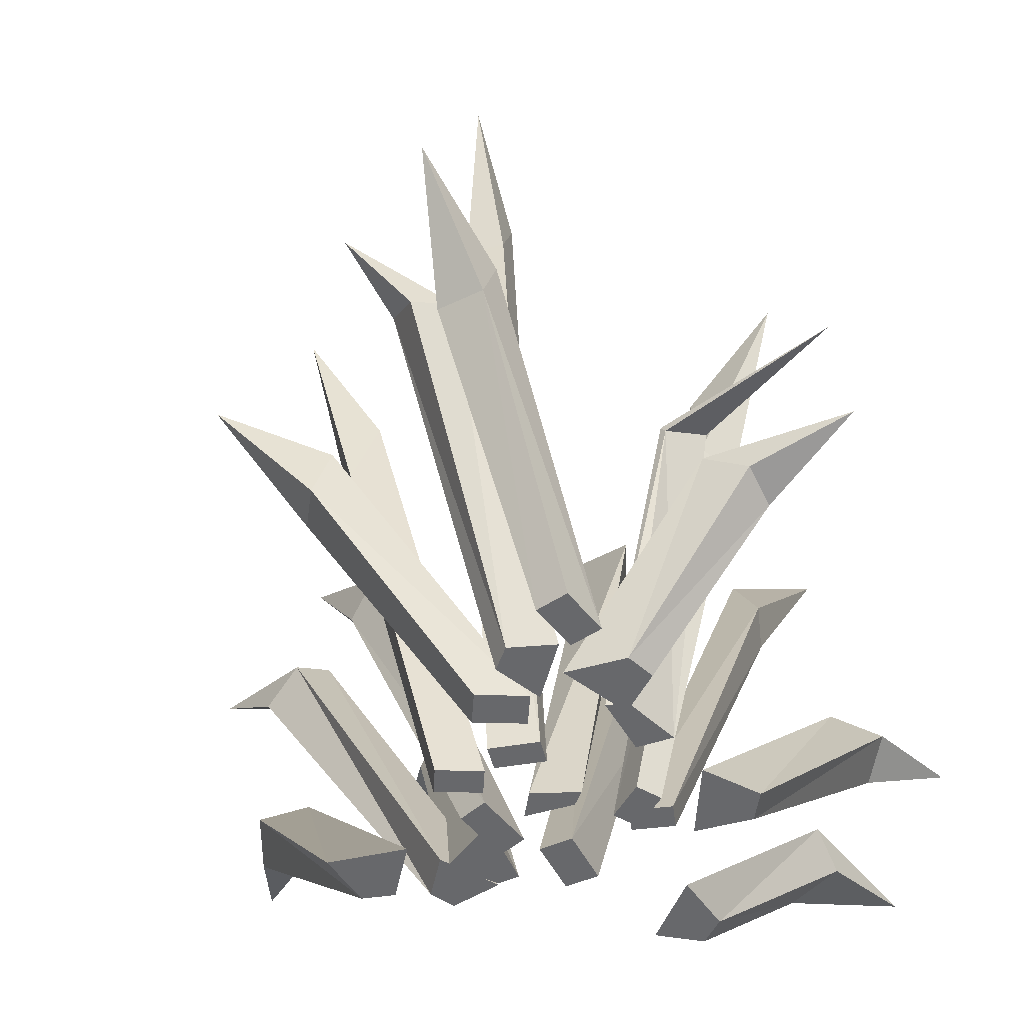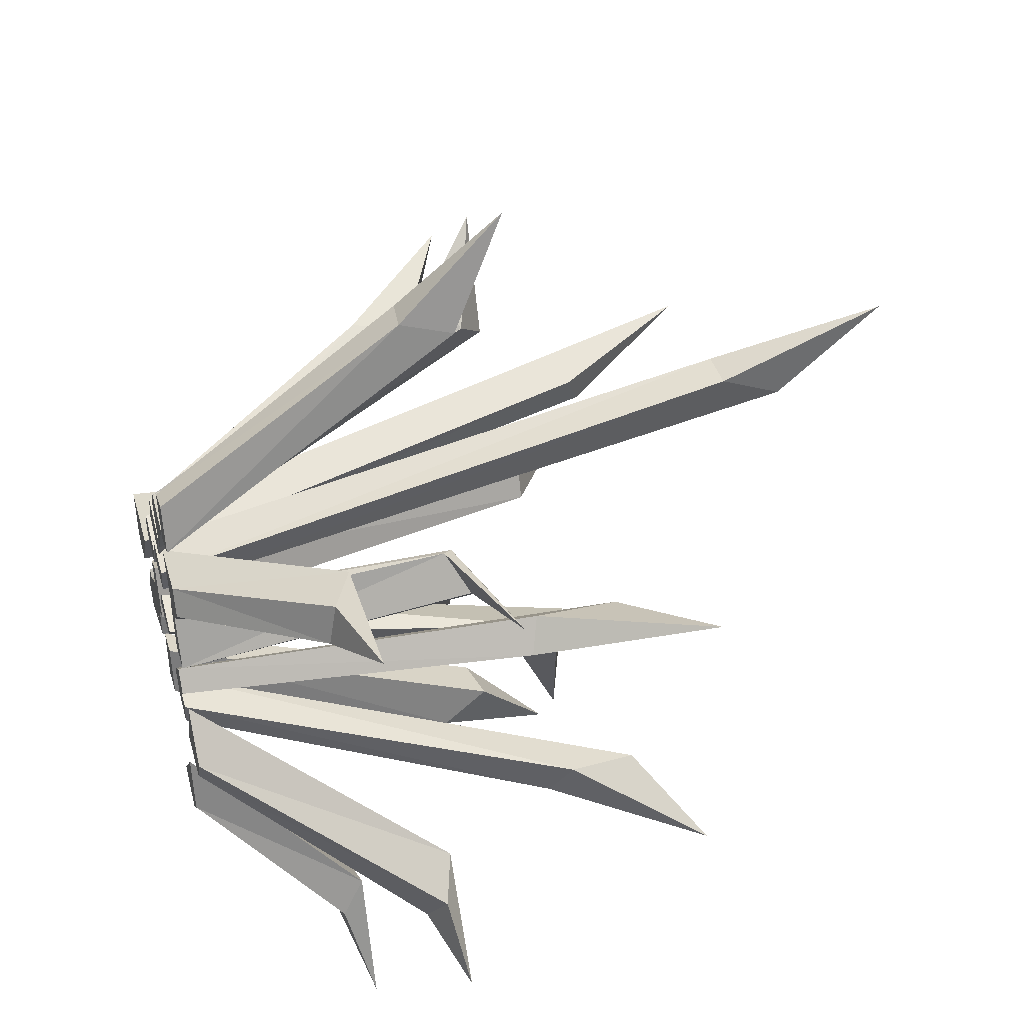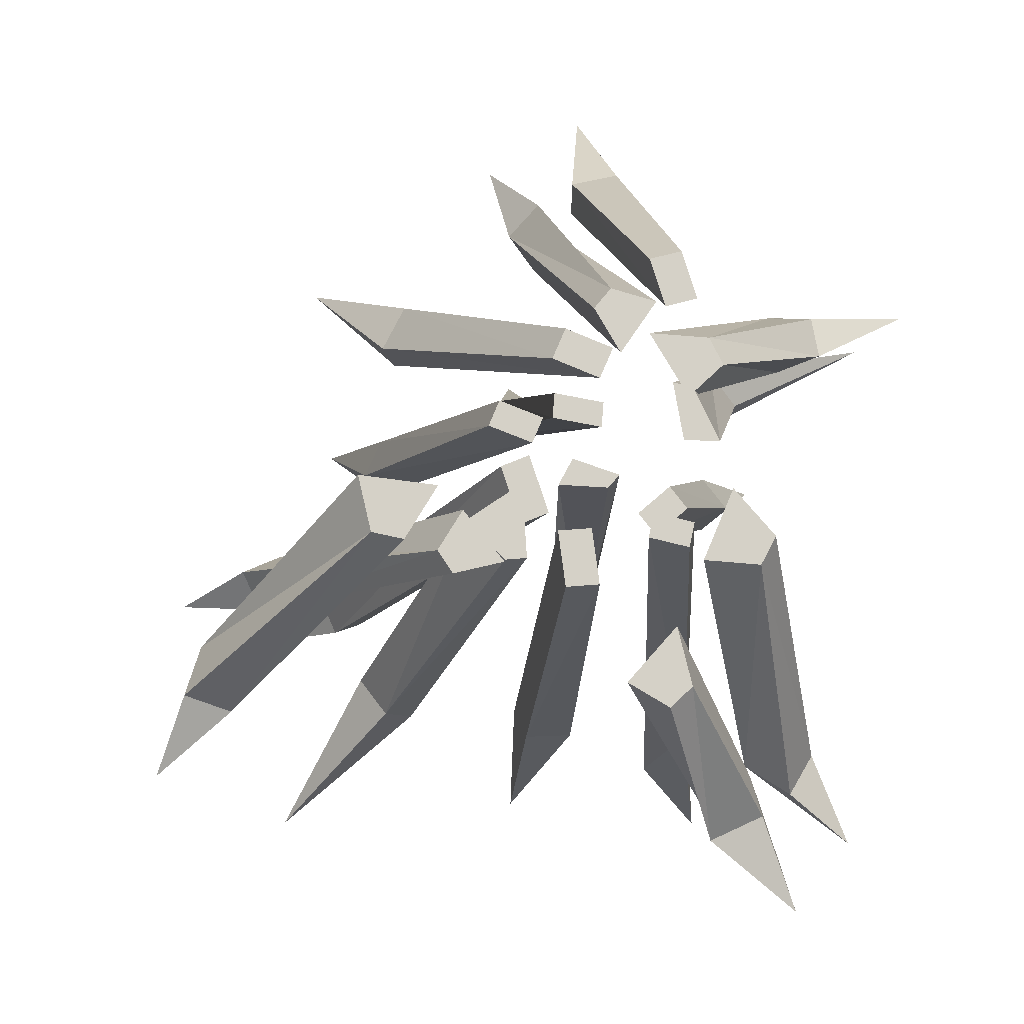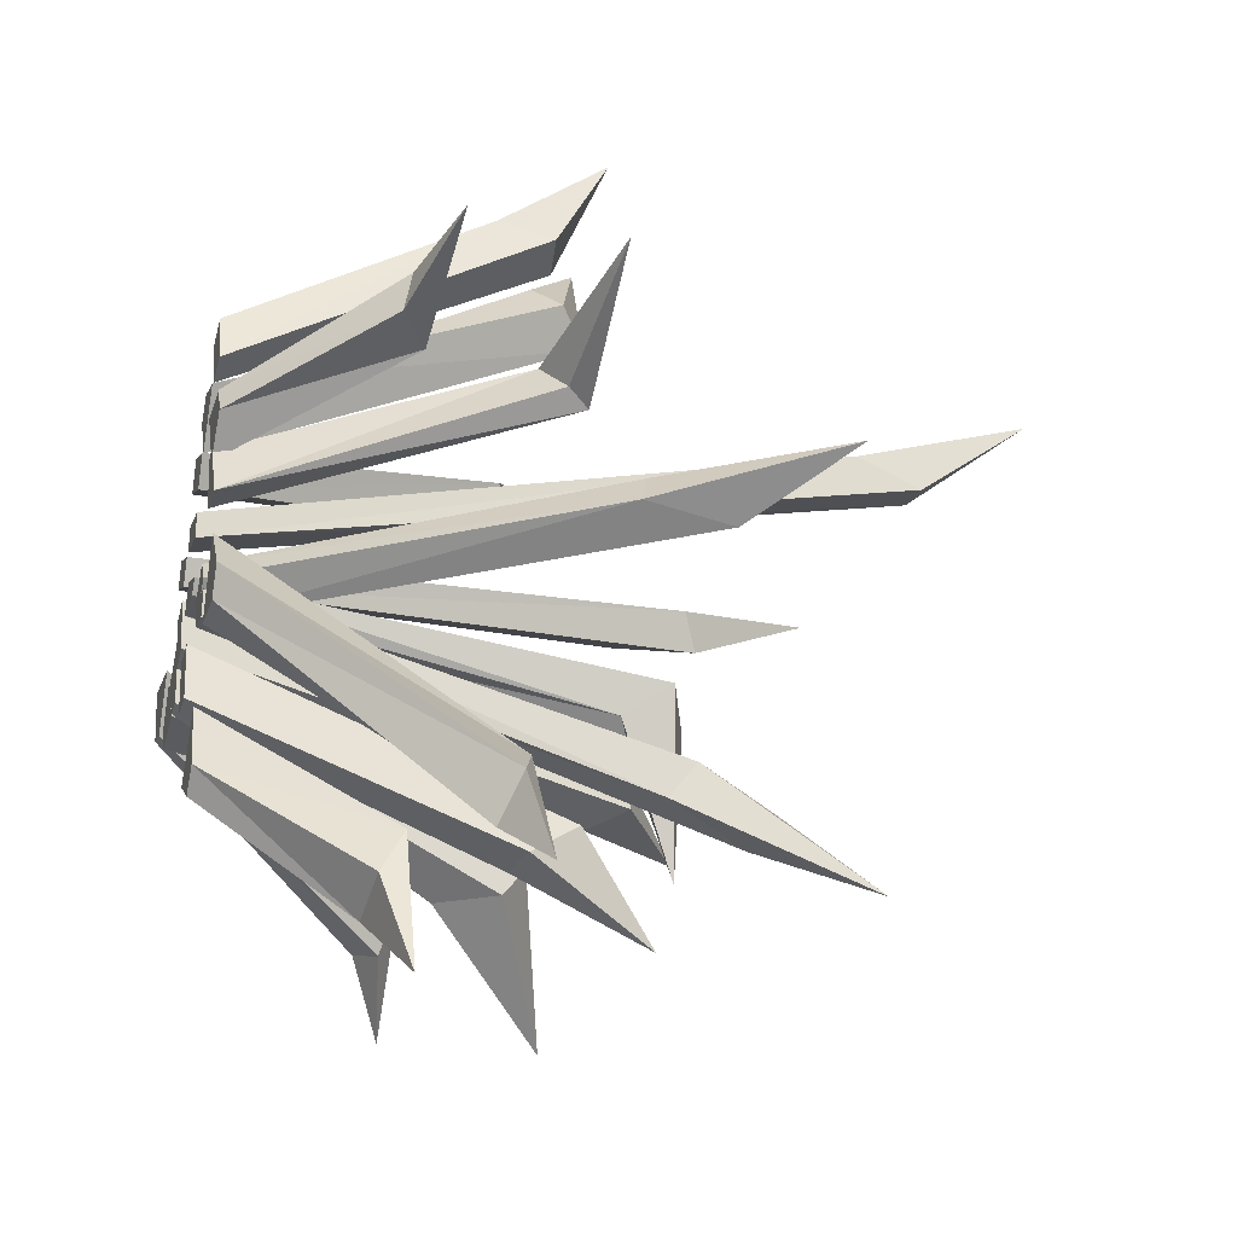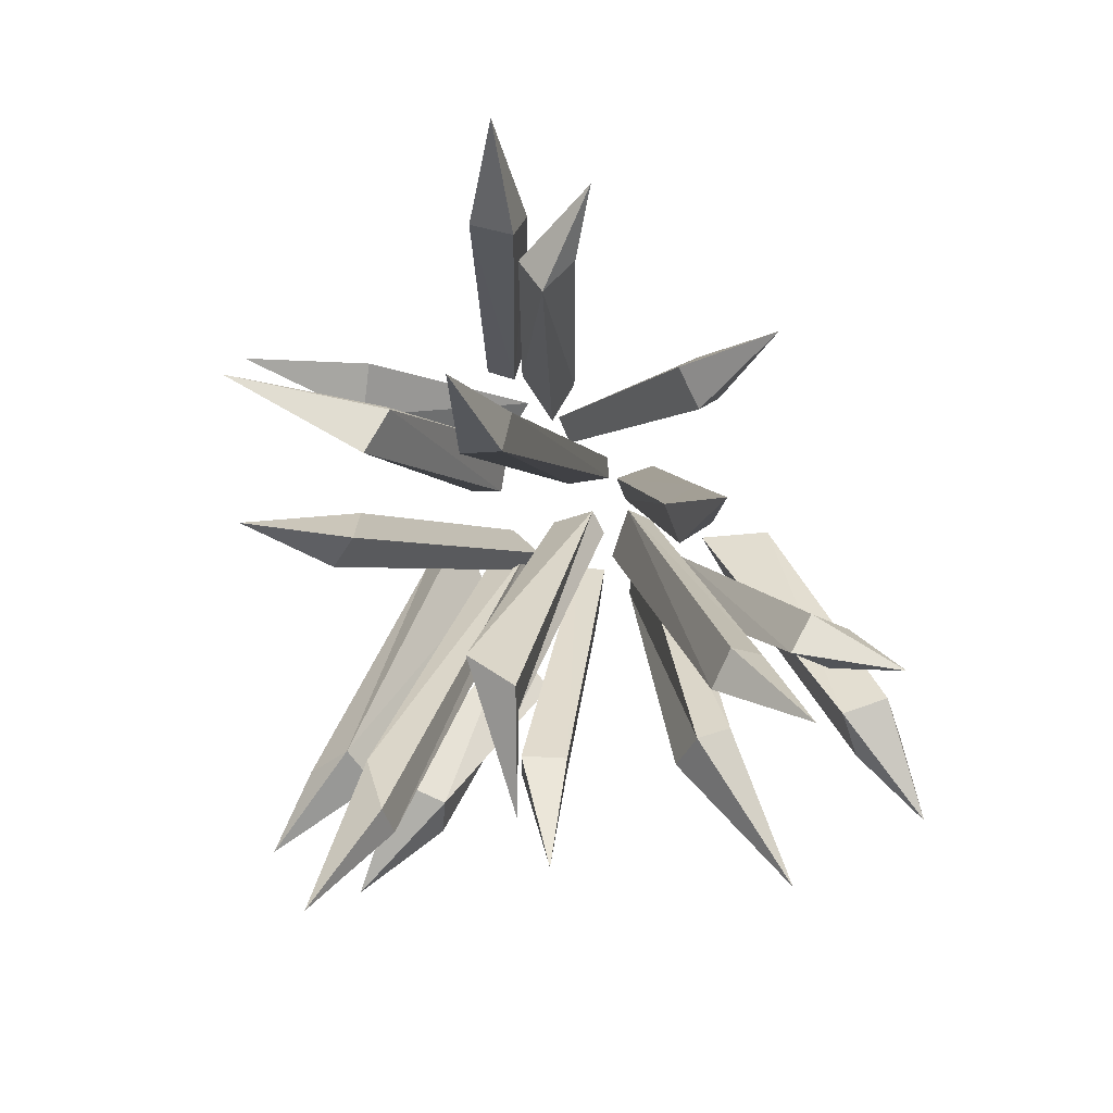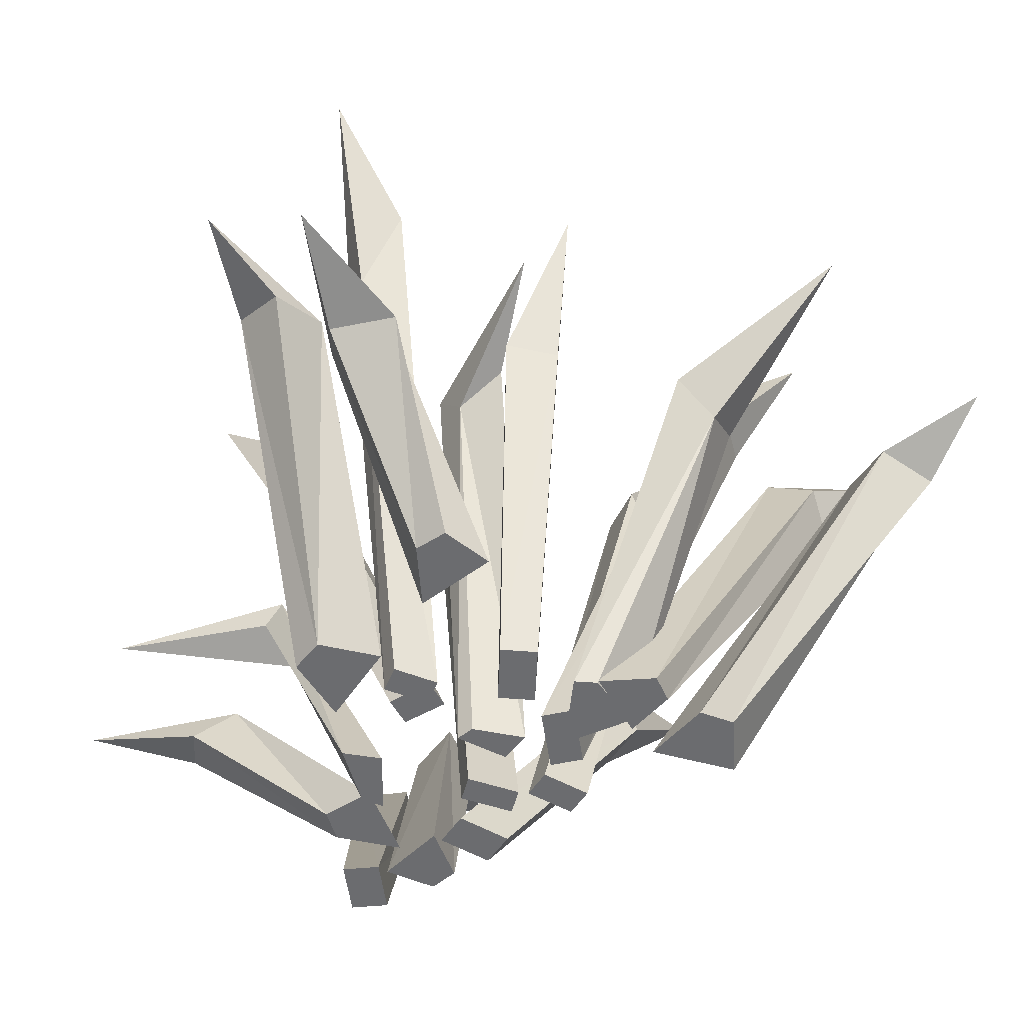
<metadata>
{"format":"obj","ext":"obj","renderer":"f3d","projection":"perspective","resolution":1024,"background":"white","views":[{"elev":-52.4,"azim":19.6,"up":"+Y"},{"elev":39.7,"azim":74.2,"up":"+Z"},{"elev":-10.2,"azim":-7.0,"up":"+Z"},{"elev":-24.9,"azim":74.6,"up":"+Z"},{"elev":10.5,"azim":-172.5,"up":"+Z"},{"elev":-53.7,"azim":170.0,"up":"+Y"}]}
</metadata>
<code>
v 0.1481 0 0.1958
v 0.126 0 0.2646
v 0.1035 0.5355 0.6462
v 0.194 0 0.2087
v 0.1719 0 0.2774
v 0.0815 0.4596 0.4703
v 0.07172 0.3799 0.4936
v 0.1409 0.3706 0.5079
v 0.1507 0.4503 0.4845
v -0.04698 0 -0.02404
v -0.01991 0 -0.1048
v -0.3972 0.7665 -0.1966
v -0.08655 0 -0.04093
v -0.05949 0 -0.1217
v -0.2682 0.6651 -0.1132
v -0.2399 0.6637 -0.1767
v -0.2829 0.6066 -0.1988
v -0.3112 0.608 -0.1353
v 0.04054 0 -0.1253
v 0.0511 0 -0.204
v 0.003488 0.6287 -0.4687
v -0.006936 0 -0.1296
v 0.003628 0 -0.2083
v 0.06353 0.5128 -0.3275
v 0.0735 0.4434 -0.3737
v 0.003593 0.4306 -0.3781
v -0.006375 0.4999 -0.3319
v 0.1865 0 0.07925
v 0.2236 0 0.002777
v 0.5421 0.4458 0.2505
v 0.1574 0 0.0858
v 0.1721 0 0.00289
v 0.2923 0.3931 0.1965
v 0.3377 0.4219 0.1505
v 0.3178 0.4536 0.1321
v 0.2851 0.4056 0.1944
v -0.2203 0 -0.146
v -0.266 0 -0.1371
v -0.5568 0.3736 -0.4472
v -0.1738 0 -0.06962
v -0.2847 0 -0.05761
v -0.4488 0.3513 -0.3524
v -0.5182 0.3268 -0.3313
v -0.4953 0.3486 -0.2572
v -0.4259 0.3731 -0.2782
v 0.1801 0 -0.3437
v 0.1487 0 -0.3738
v 0.3767 0.2404 -0.6462
v 0.1591 0 -0.2604
v 0.08882 0 -0.3394
v 0.3213 0.2052 -0.5098
v 0.2427 0.1994 -0.5457
v 0.2332 0.2328 -0.4868
v 0.3118 0.2386 -0.451
v -0.08071 0 -0.172
v -0.1344 0 -0.1173
v -0.3604 0.5626 -0.5054
v -0.05026 0 -0.169
v -0.05738 0 -0.06458
v -0.2169 0.3778 -0.35
v -0.2527 0.4184 -0.2961
v -0.2078 0.5062 -0.2917
v -0.1719 0.4655 -0.3455
v 0.05326 0 0.08905
v -0.01411 0 0.1151
v -0.3251 0.5355 0.3374
v 0.07215 0 0.1328
v 0.004782 0 0.1589
v -0.2021 0.4596 0.2097
v -0.2264 0.3799 0.2168
v -0.194 0.3706 0.2796
v -0.1697 0.4503 0.2725
v 0.3013 0 -0.131
v 0.2795 0 -0.1722
v 0.492 0.3736 -0.5405
v 0.2417 0 -0.06441
v 0.198 0 -0.1671
v 0.4325 0.3513 -0.4096
v 0.3922 0.3268 -0.47
v 0.3279 0.3486 -0.4265
v 0.3682 0.3731 -0.3661
v 0.2103 0 0.1519
v 0.23 0 0.1131
v 0.5568 0.2404 0.2524
v 0.1245 0 0.156
v 0.1798 0 0.0658
v 0.4103 0.2052 0.2388
v 0.4182 0.1928 0.1782
v 0.3627 0.2328 0.1612
v 0.3512 0.2386 0.2468
v 0.1279 0 -0.1013
v 0.1855 0 -0.1139
v 0.3381 0.8225 -0.4885
v 0.1205 0 -0.1367
v 0.1781 0 -0.1494
v 0.2429 0.7169 -0.3611
v 0.2882 0.6015 -0.3185
v 0.2763 0.5649 -0.3646
v 0.231 0.6802 -0.4072
v 0.05514 0 0.01857
v -0.01406 0 0.03005
v 0.06474 1.159 0.3398
v 0.05811 0 0.05386
v -0.01108 0 0.06534
v 0.07566 0.9943 0.2138
v 0.01853 0.992 0.2178
v 0.01901 0.8994 0.2575
v 0.07614 0.9017 0.2536
v -0.04252 0 -0.006364
v -0.1038 0 0.01631
v -0.278 0.9353 0.1531
v -0.02735 0 0.02983
v -0.08867 0 0.0525
v -0.1984 0.7472 0.05491
v -0.2359 0.6347 0.06547
v -0.2122 0.6139 0.118
v -0.1747 0.7264 0.1075
v 0.06401 0 -0.06757
v -0.005917 0 -0.06506
v 0.05137 0.6386 -0.3923
v 0.07999 0 -0.04894
v 0.01403 0 -0.02765
v 0.1084 0.553 -0.1898
v 0.05767 0.5835 -0.2381
v 0.05183 0.6512 -0.1835
v 0.1318 0.6189 -0.1458
v 0.04562 0 0.1897
v 0.06976 0 0.2195
v -0.04361 0.5214 0.5506
v 0.08328 0 0.1264
v 0.1348 0 0.2024
v -0.01628 0.4852 0.4354
v 0.0258 0.4455 0.4778
v 0.0709 0.481 0.4325
v 0.02881 0.5207 0.3901
v 0.1061 0 -0.1029
v 0.151 0 -0.06399
v 0.4327 0.7841 0.07641
v 0.1307 0 -0.1336
v 0.1756 0 -0.09462
v 0.2924 0.661 0.03619
v 0.3069 0.5317 0.05114
v 0.34 0.5165 0.003407
v 0.3255 0.6459 -0.01155
v -0.153 0 -0.1925
v -0.1745 0 -0.1607
v -0.5243 0.5214 -0.1732
v -0.08152 0 -0.1748
v -0.1393 0 -0.1034
v -0.4062 0.4852 -0.1804
v -0.4345 0.4455 -0.1279
v -0.3781 0.481 -0.09785
v -0.3497 0.5207 -0.1504
f 6 7 3
f 3 8 9
f 4 5 1
f 1 5 2
f 7 8 3
f 9 6 3
f 2 7 1
f 1 7 6
f 5 8 2
f 2 8 7
f 9 8 4
f 4 8 5
f 4 1 9
f 9 1 6
f 15 16 12
f 12 17 18
f 14 11 13
f 13 11 10
f 16 17 12
f 18 15 12
f 11 16 10
f 10 16 15
f 14 17 11
f 11 17 16
f 18 17 13
f 13 17 14
f 13 10 18
f 18 10 15
f 24 25 21
f 21 26 27
f 22 23 19
f 19 23 20
f 25 26 21
f 27 24 21
f 20 25 19
f 19 25 24
f 23 26 20
f 20 26 25
f 27 26 22
f 22 26 23
f 22 19 27
f 27 19 24
f 33 34 30
f 30 35 36
f 31 32 28
f 28 32 29
f 34 35 30
f 36 33 30
f 28 29 33
f 33 29 34
f 32 35 29
f 29 35 34
f 35 32 36
f 36 32 31
f 28 33 31
f 31 33 36
f 42 43 39
f 39 44 45
f 40 41 37
f 37 41 38
f 43 44 39
f 45 42 39
f 37 38 42
f 42 38 43
f 41 44 38
f 38 44 43
f 44 41 45
f 45 41 40
f 40 37 45
f 45 37 42
f 51 52 48
f 48 53 54
f 49 50 46
f 46 50 47
f 52 53 48
f 54 51 48
f 47 52 46
f 46 52 51
f 50 53 47
f 47 53 52
f 54 53 49
f 49 53 50
f 49 46 54
f 54 46 51
f 60 61 57
f 57 62 63
f 59 56 58
f 58 56 55
f 61 62 57
f 63 60 57
f 55 56 60
f 60 56 61
f 56 59 61
f 61 59 62
f 63 62 58
f 58 62 59
f 55 60 58
f 58 60 63
f 69 70 66
f 66 71 72
f 67 68 64
f 64 68 65
f 70 71 66
f 72 69 66
f 65 70 64
f 64 70 69
f 68 71 65
f 65 71 70
f 72 71 67
f 67 71 68
f 67 64 72
f 72 64 69
f 78 79 75
f 75 80 81
f 76 77 73
f 73 77 74
f 79 80 75
f 81 78 75
f 73 74 78
f 78 74 79
f 77 80 74
f 74 80 79
f 80 77 81
f 81 77 76
f 76 73 81
f 81 73 78
f 87 88 84
f 84 89 90
f 85 86 82
f 82 86 83
f 88 89 84
f 90 87 84
f 83 88 82
f 82 88 87
f 86 89 83
f 83 89 88
f 90 89 85
f 85 89 86
f 85 82 90
f 90 82 87
f 96 97 93
f 93 98 99
f 95 92 94
f 94 92 91
f 97 98 93
f 99 96 93
f 92 97 91
f 91 97 96
f 95 98 92
f 92 98 97
f 99 98 94
f 94 98 95
f 94 91 99
f 99 91 96
f 105 106 102
f 102 107 108
f 104 101 103
f 103 101 100
f 106 107 102
f 108 105 102
f 101 106 100
f 100 106 105
f 104 107 101
f 101 107 106
f 108 107 103
f 103 107 104
f 103 100 108
f 108 100 105
f 114 115 111
f 111 116 117
f 112 113 109
f 109 113 110
f 115 116 111
f 117 114 111
f 110 115 109
f 109 115 114
f 113 116 110
f 110 116 115
f 117 116 112
f 112 116 113
f 112 109 117
f 117 109 114
f 123 124 120
f 120 125 126
f 121 122 118
f 118 122 119
f 124 125 120
f 126 123 120
f 118 119 123
f 123 119 124
f 119 122 124
f 124 122 125
f 125 122 126
f 126 122 121
f 118 123 121
f 121 123 126
f 132 133 129
f 129 134 135
f 130 131 127
f 127 131 128
f 133 134 129
f 135 132 129
f 127 128 132
f 132 128 133
f 131 134 128
f 128 134 133
f 134 131 135
f 135 131 130
f 130 127 135
f 135 127 132
f 141 142 138
f 138 143 144
f 139 140 136
f 136 140 137
f 142 143 138
f 144 141 138
f 137 142 136
f 136 142 141
f 140 143 137
f 137 143 142
f 144 143 139
f 139 143 140
f 139 136 144
f 144 136 141
f 150 151 147
f 147 152 153
f 148 149 145
f 145 149 146
f 151 152 147
f 153 150 147
f 145 146 150
f 150 146 151
f 149 152 146
f 146 152 151
f 152 149 153
f 153 149 148
f 148 145 153
f 153 145 150

</code>
